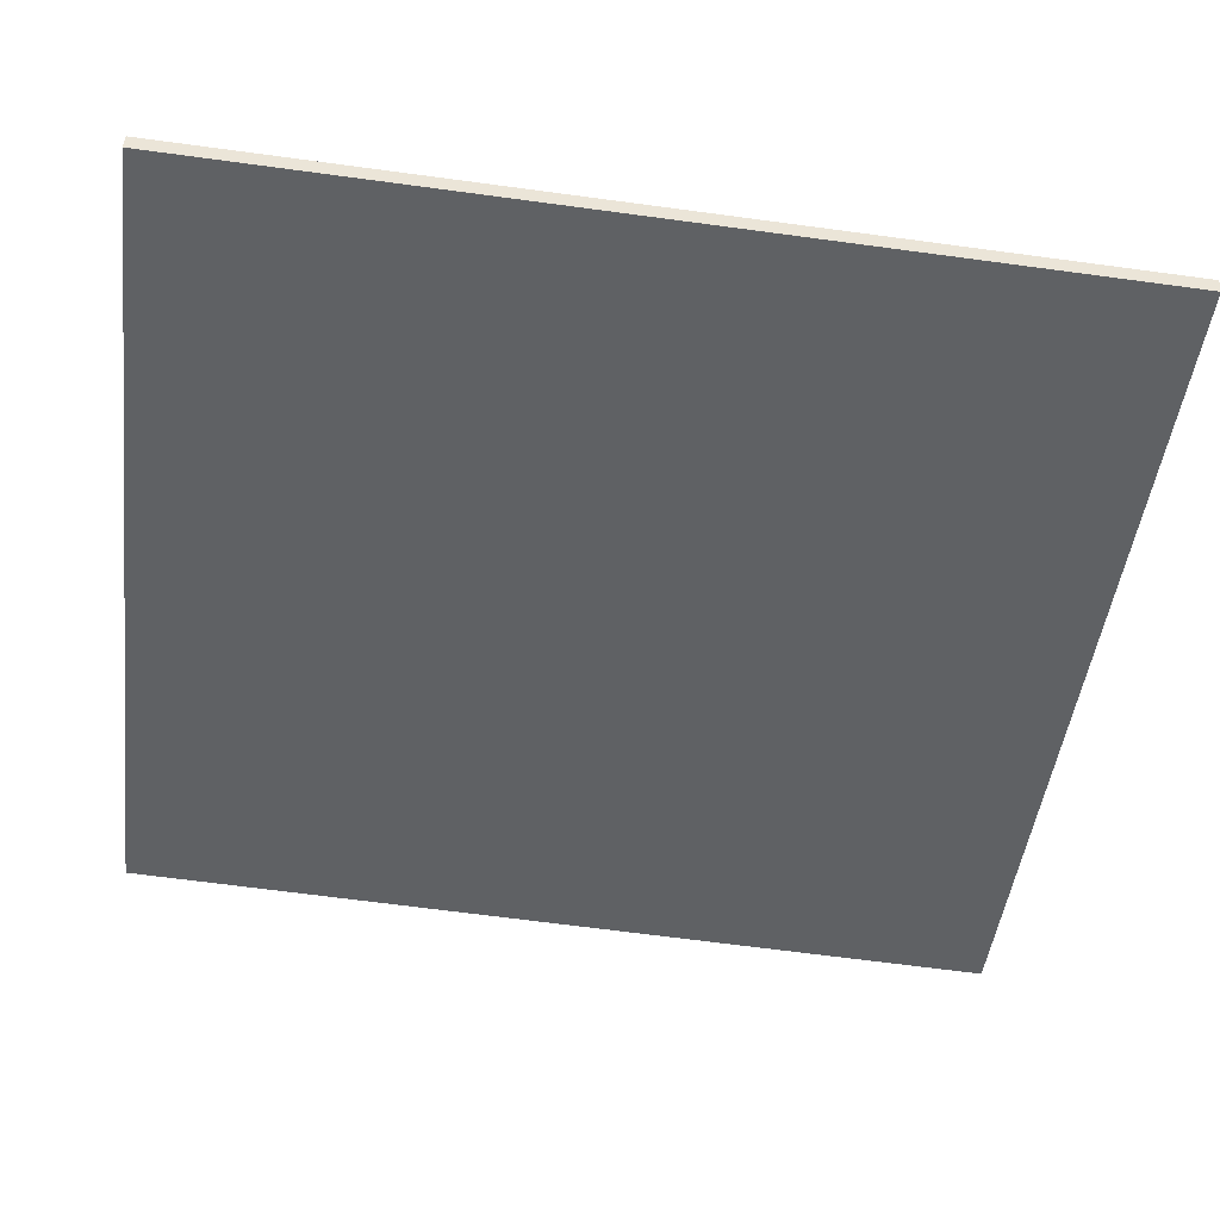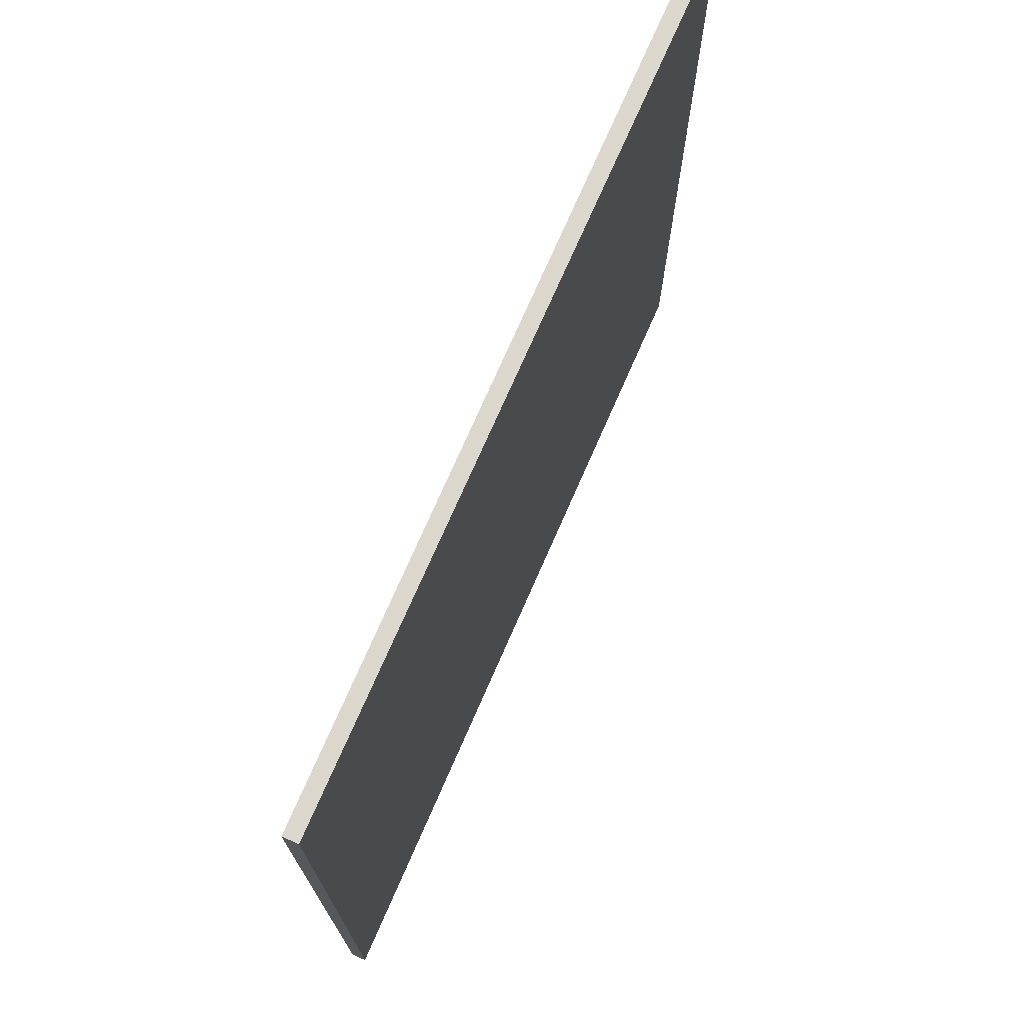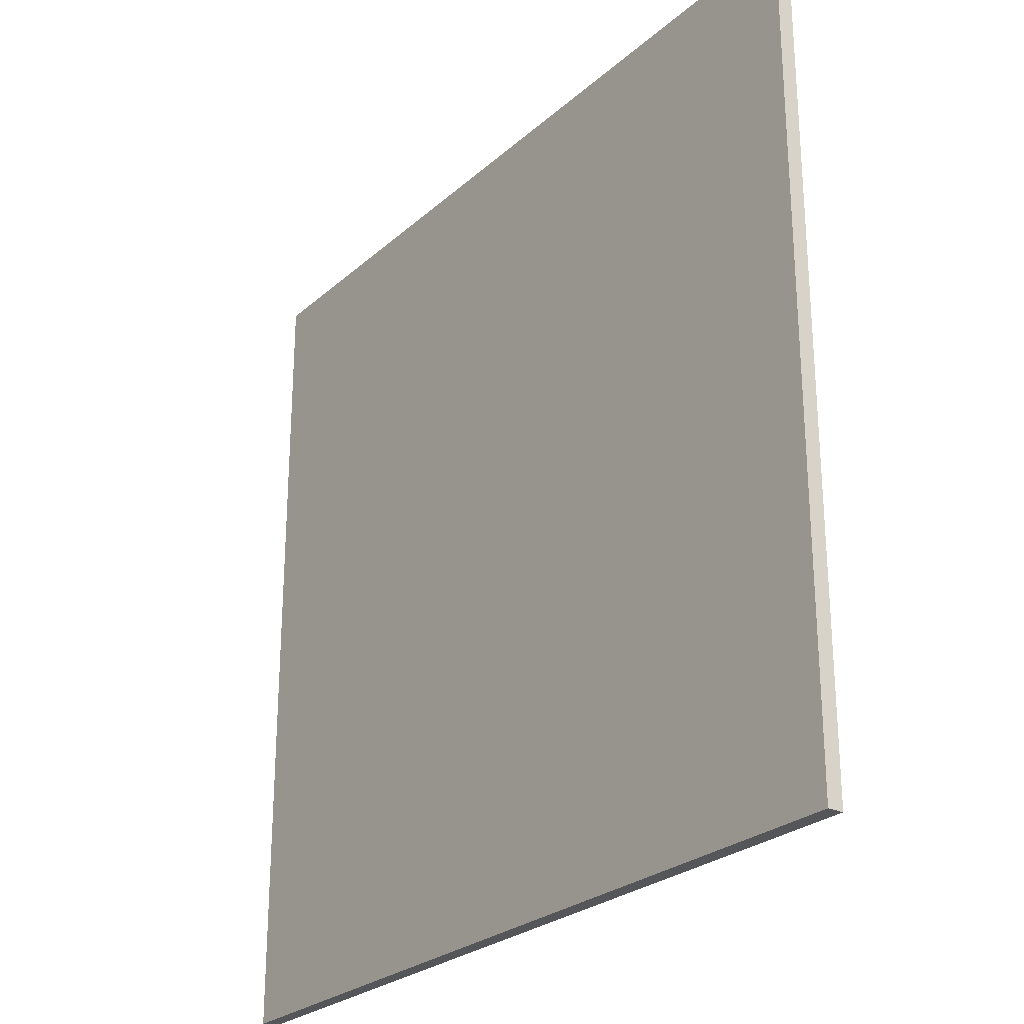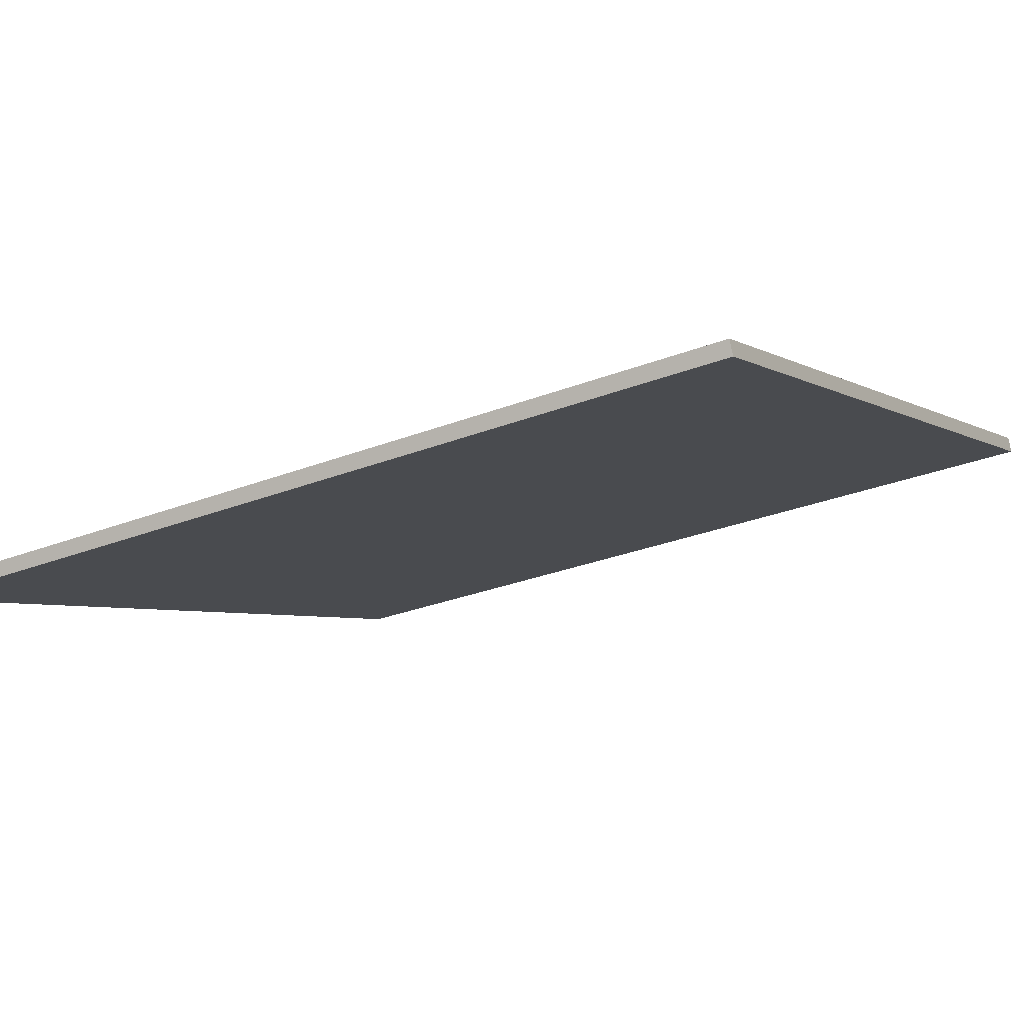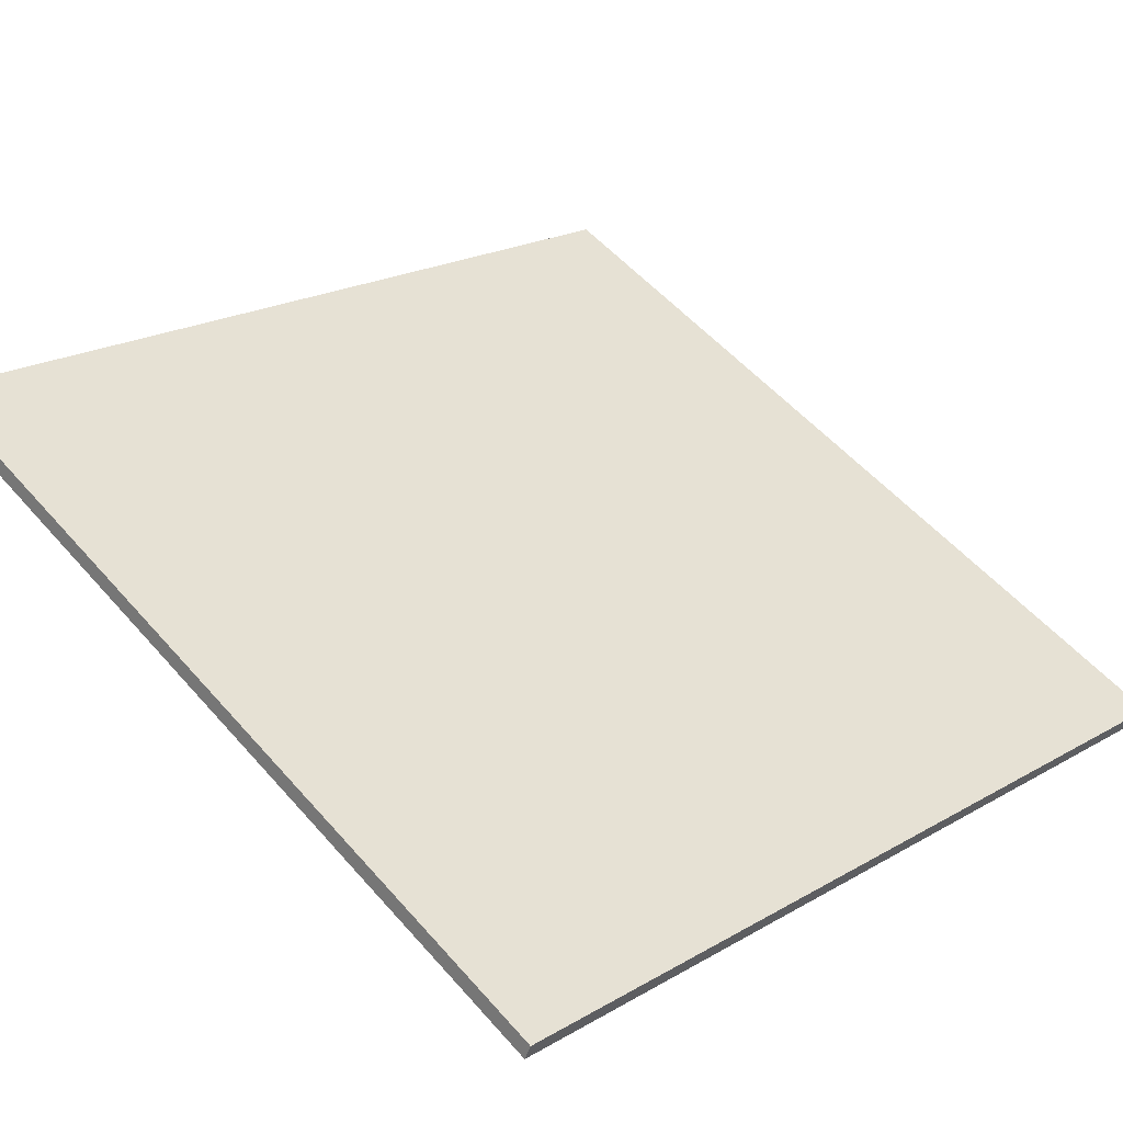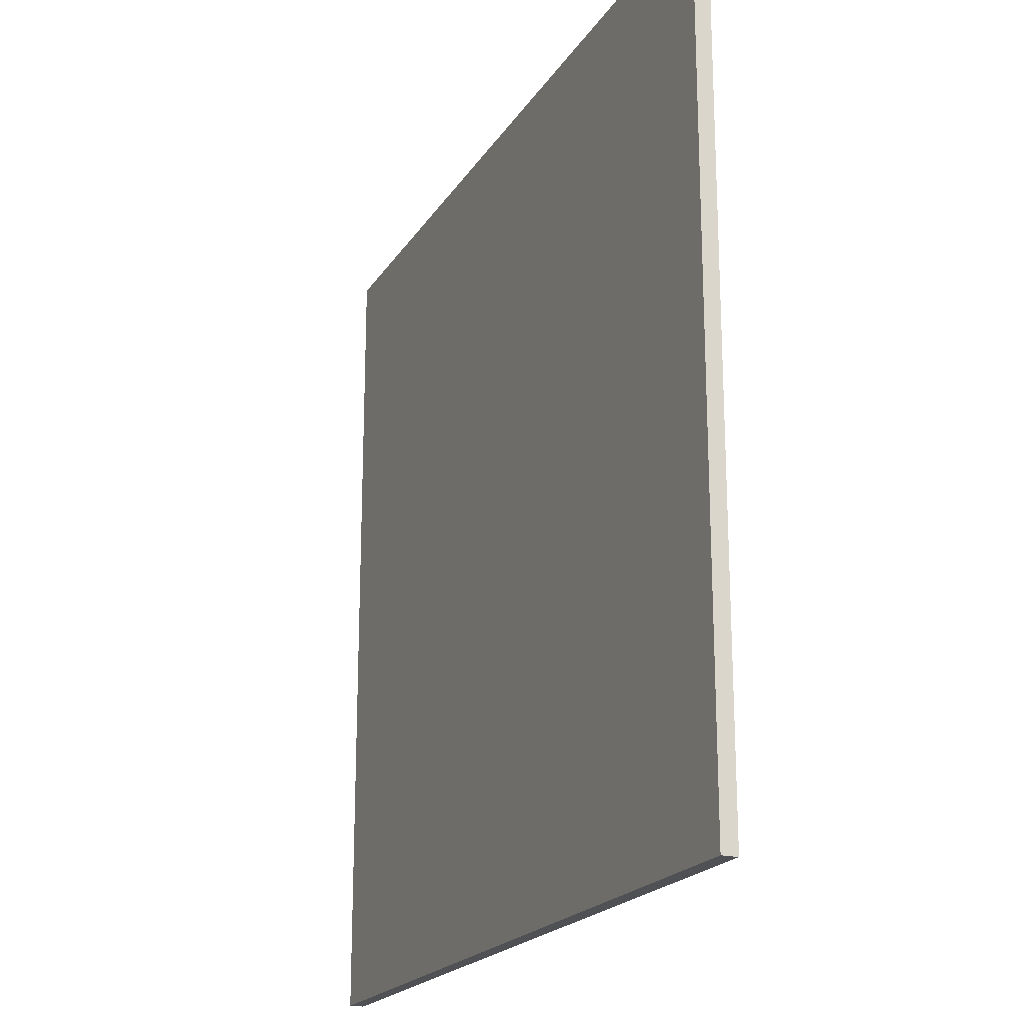
<metadata>
{"format":"obj","ext":"obj","renderer":"f3d","projection":"perspective","resolution":1024,"background":"white","views":[{"elev":-68.6,"azim":82.4,"up":"+Y"},{"elev":73.4,"azim":91.2,"up":"+Z"},{"elev":-26.0,"azim":-148.7,"up":"+Z"},{"elev":-29.5,"azim":119.7,"up":"+Y"},{"elev":54.2,"azim":-40.2,"up":"+Y"},{"elev":-20.1,"azim":-135.6,"up":"+Z"}]}
</metadata>
<code>
v -35.51 65.06 -4.042
v -35.51 65.06 4.042
v -35.46 65.19 -4.042
v -35.46 65.19 4.042
v -42.99 68.13 -4.042
v -42.99 68.13 4.042
v -42.93 68.27 -4.042
v -42.93 68.27 4.042
f 1 3 4
f 4 2 1
f 5 6 8
f 8 7 5
f 1 2 6
f 6 5 1
f 3 7 8
f 8 4 3
f 1 5 7
f 7 3 1
f 2 4 8
f 8 6 2

</code>
